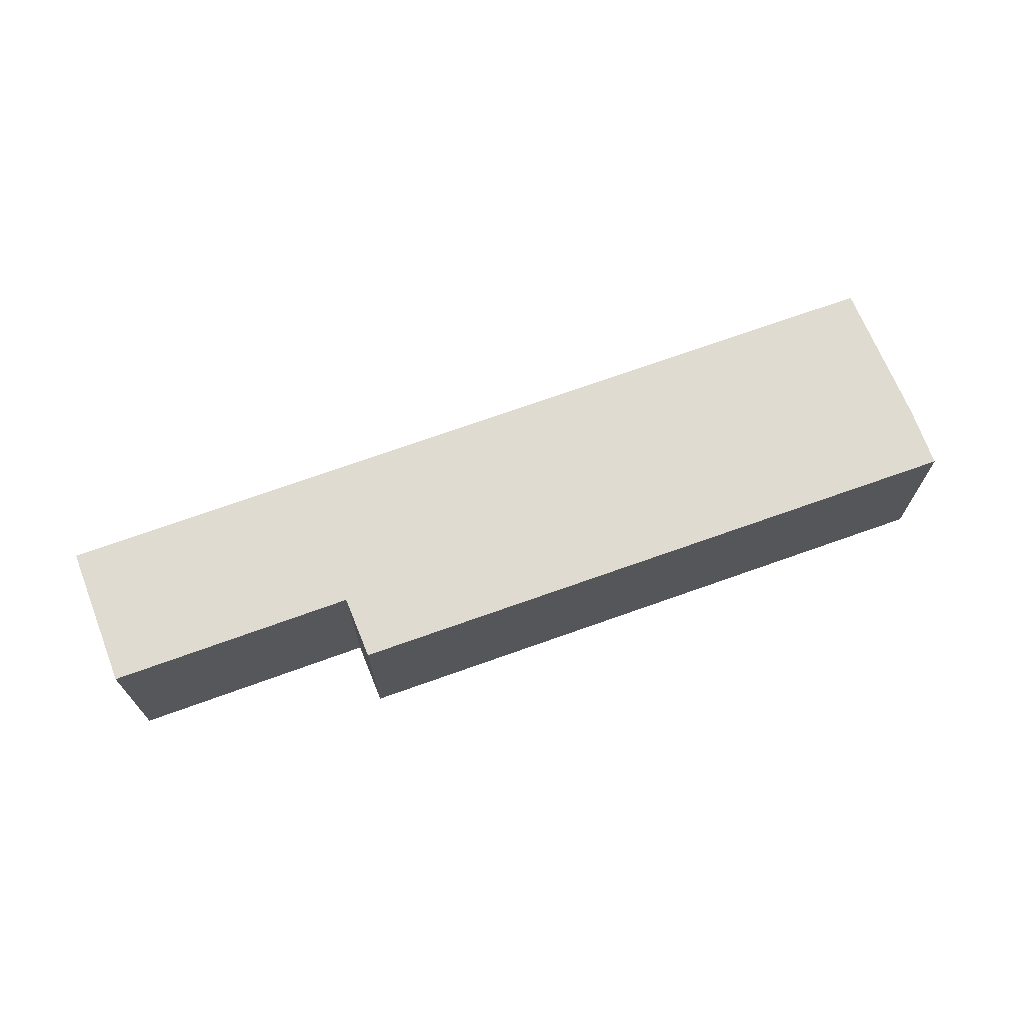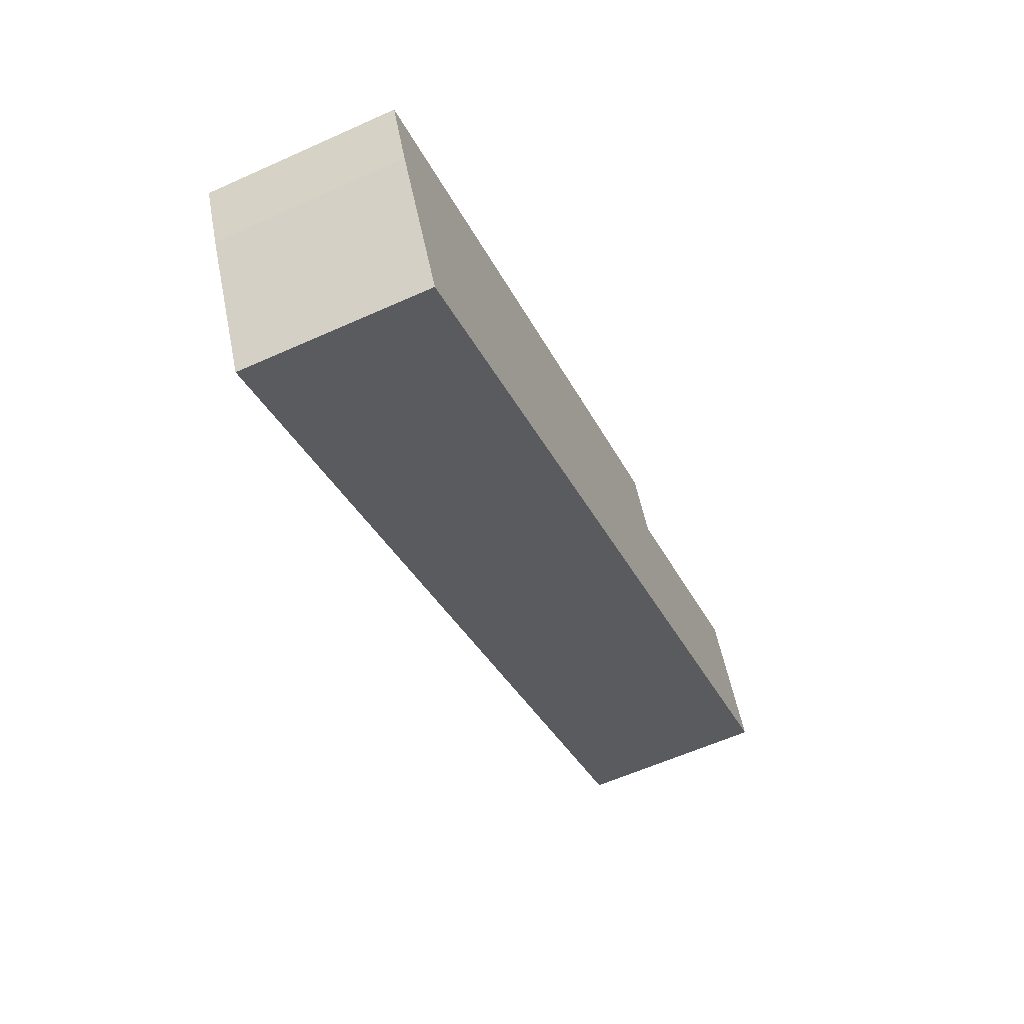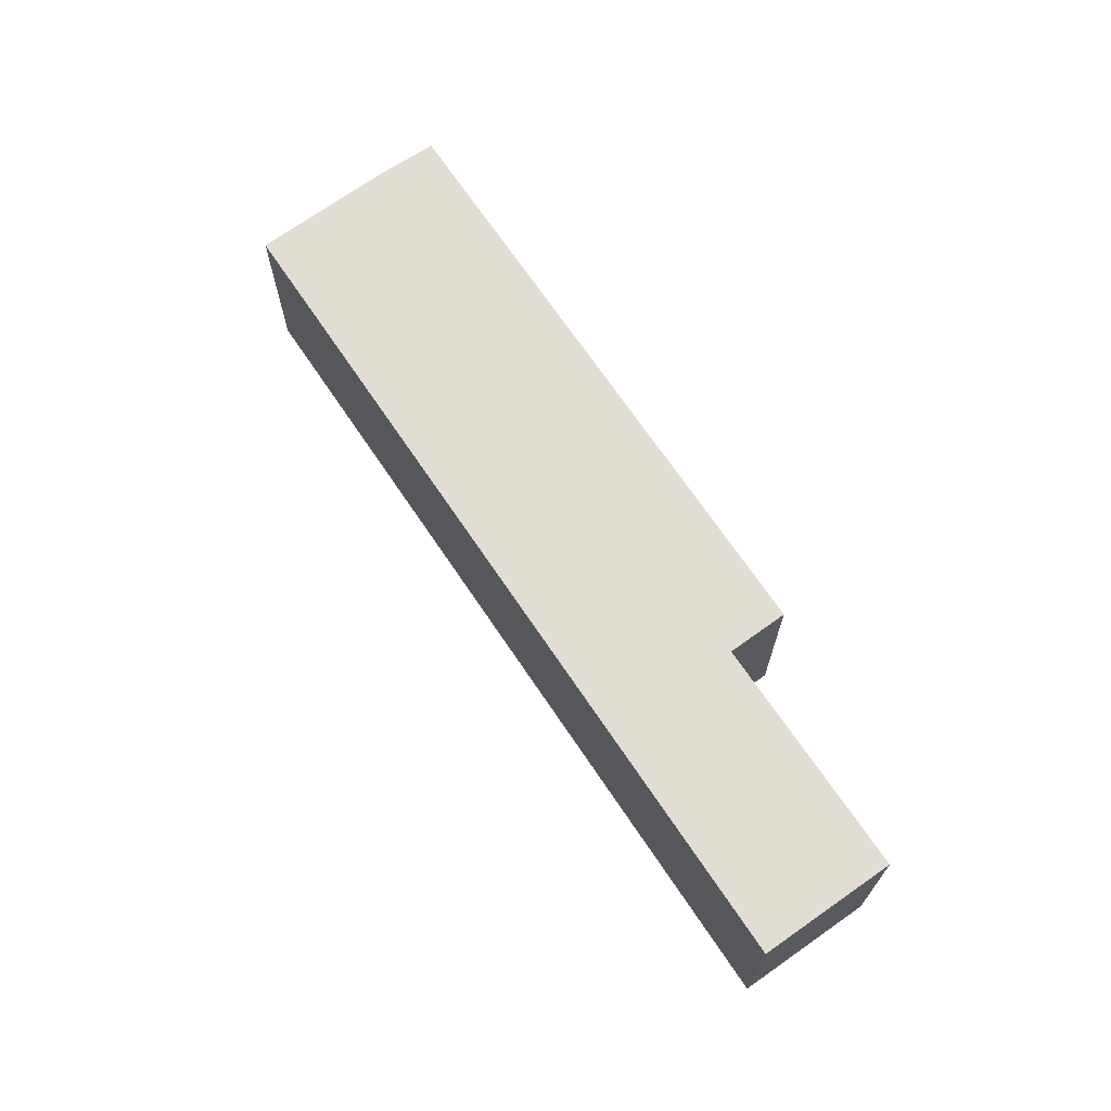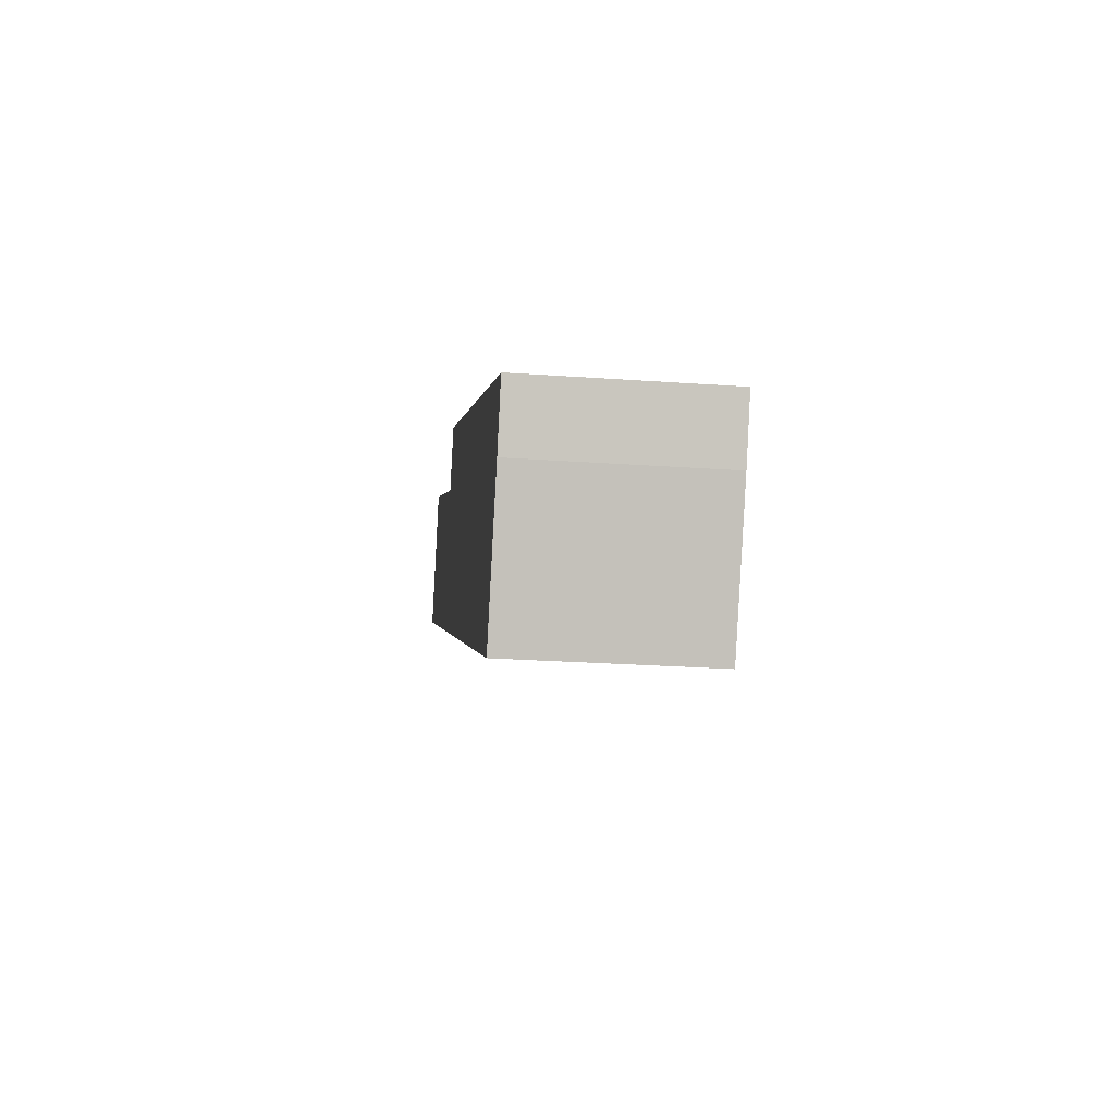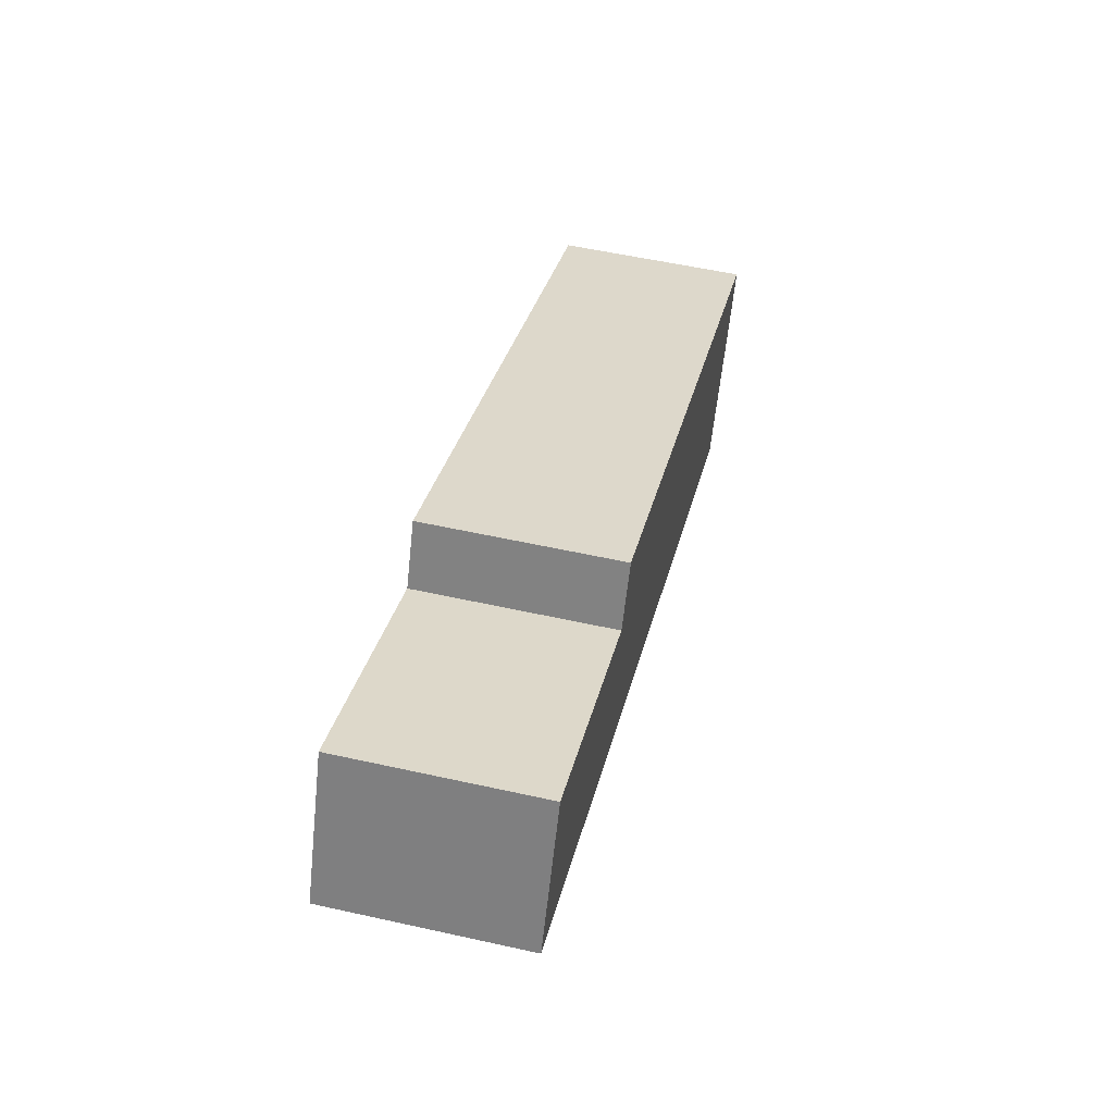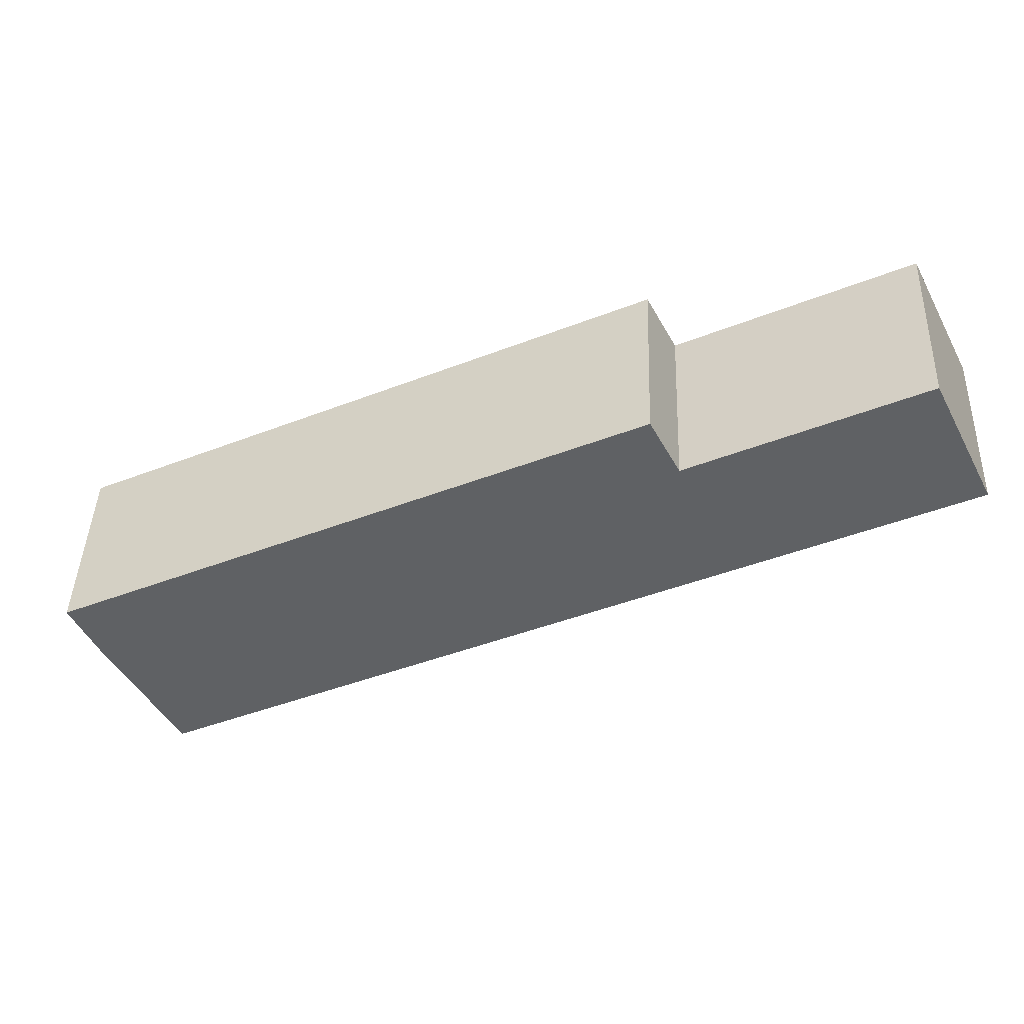
<metadata>
{"format":"obj","ext":"obj","renderer":"f3d","projection":"perspective","resolution":1024,"background":"white","views":[{"elev":70.2,"azim":5.6,"up":"+Y"},{"elev":-60.1,"azim":114.7,"up":"+Z"},{"elev":68.1,"azim":-98.3,"up":"+Y"},{"elev":-25.6,"azim":83.5,"up":"+Z"},{"elev":55.3,"azim":-76.8,"up":"+Z"},{"elev":43.7,"azim":-177.9,"up":"+Z"}]}
</metadata>
<code>
v  28.23 6.005 -8.148
v  25.95 6.005 -4.846
v  29.09 6.005 -6.326
v  25.97 6.005 -12.36
v  0 6.005 3.677e-16
v  9.378 6.005 0.661
v  10.35 6.005 2.513
v  2.12 6.005 4.135
v  1.475 6.005 2.935
v  2.086 6.005 4.151
v  2.086 -2.542e-16 4.151
v  9.378 -4.047e-17 0.661
v  2.12 -2.532e-16 4.135
v  10.35 -1.539e-16 2.513
v  25.95 2.967e-16 -4.846
v  29.09 3.874e-16 -6.326
v  1.475 -1.797e-16 2.935
v  0 0 0
v  28.23 4.989e-16 -8.148
v  25.97 7.57e-16 -12.36
g defaultobject
f 1 2 3
f 2 1 4
f 2 4 5
f 2 5 6
f 2 6 7
f 6 5 8
f 8 5 9
f 8 9 10
f 11 8 10
f 8 11 6
f 6 11 12
f 12 11 13
f 14 2 7
f 2 14 15
f 2 15 3
f 3 15 16
f 12 7 6
f 7 12 14
f 9 11 10
f 11 9 5
f 11 5 17
f 17 5 18
f 16 1 3
f 1 16 19
f 19 4 1
f 4 19 20
f 20 5 4
f 5 20 18
f 15 19 16
f 19 15 20
f 20 15 18
f 18 15 12
f 12 15 14
f 18 12 13
f 18 13 17
f 17 13 11

</code>
